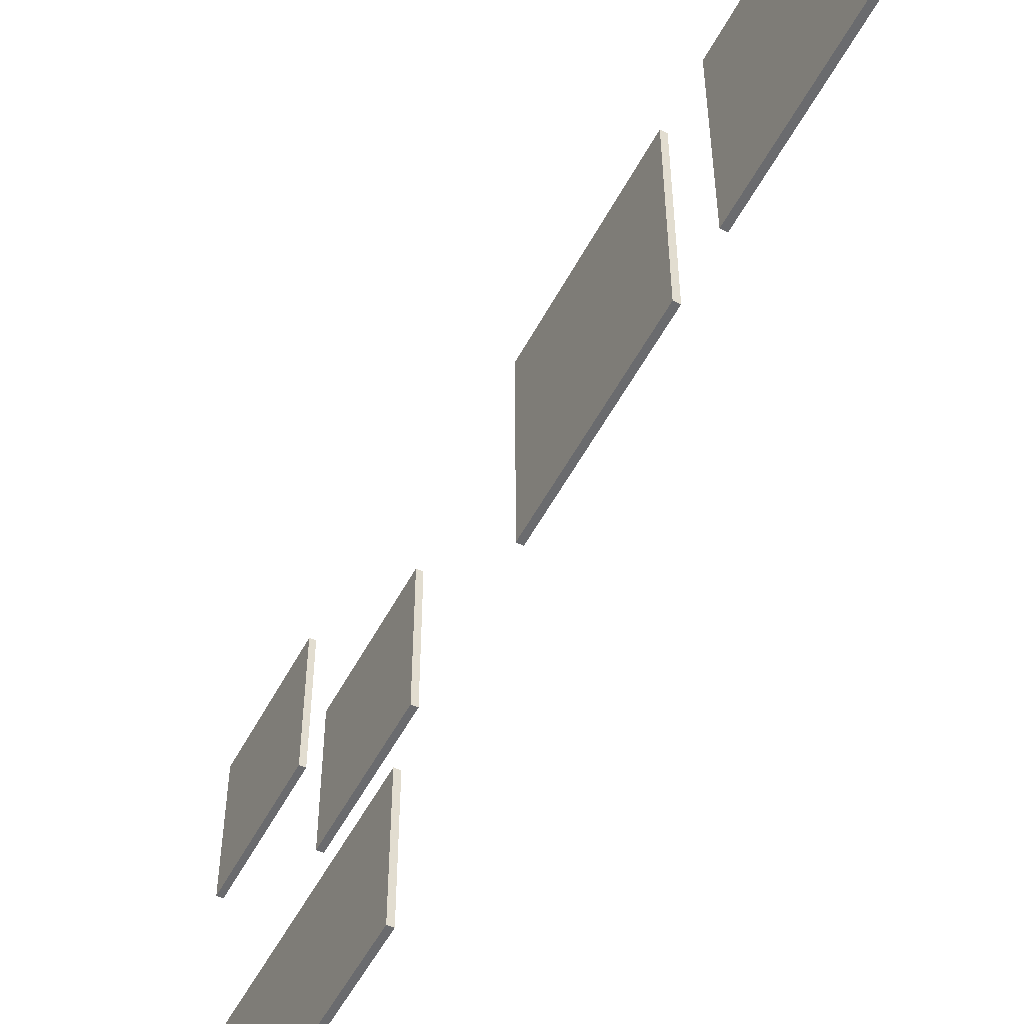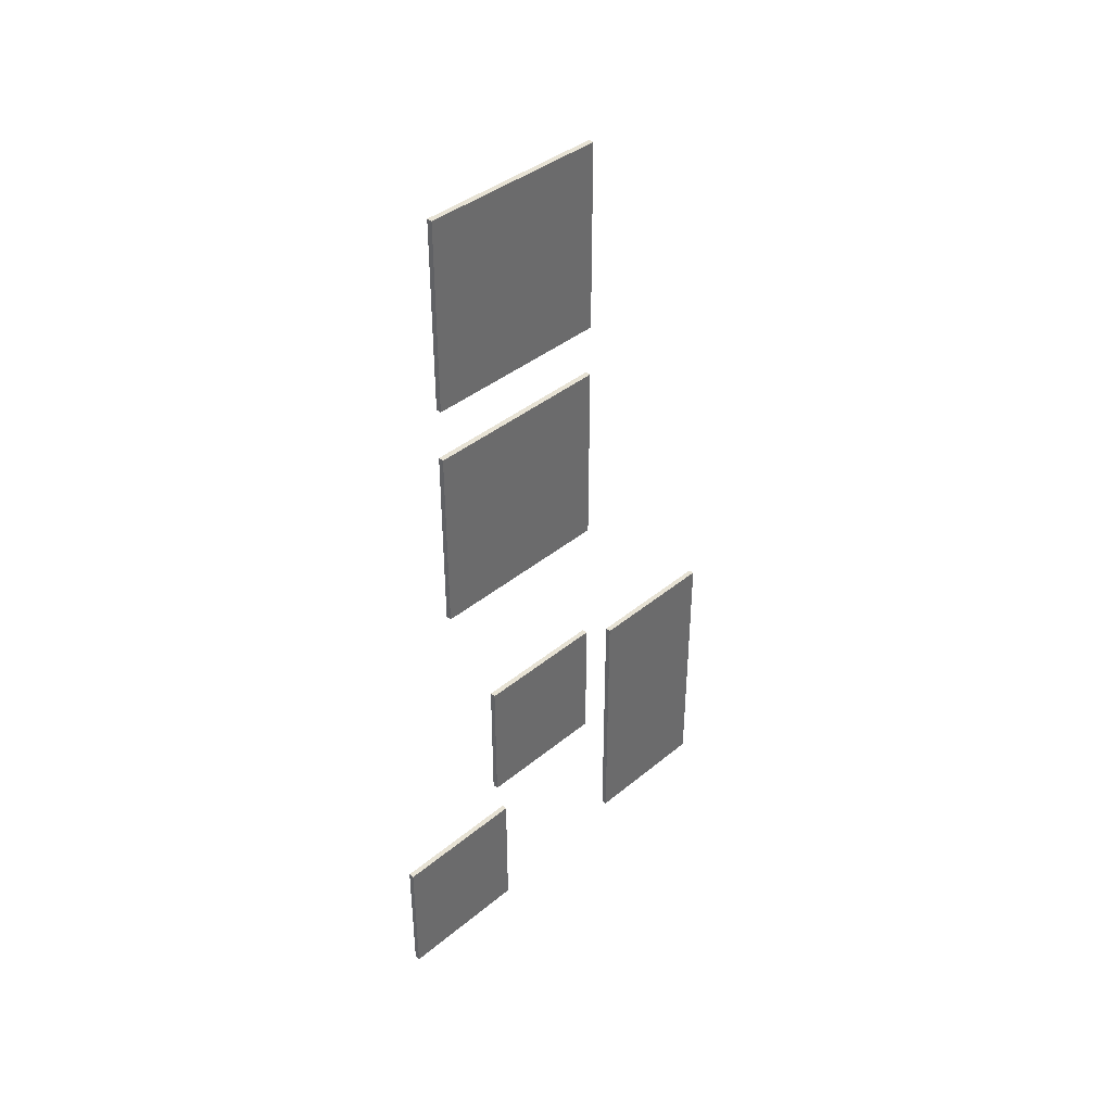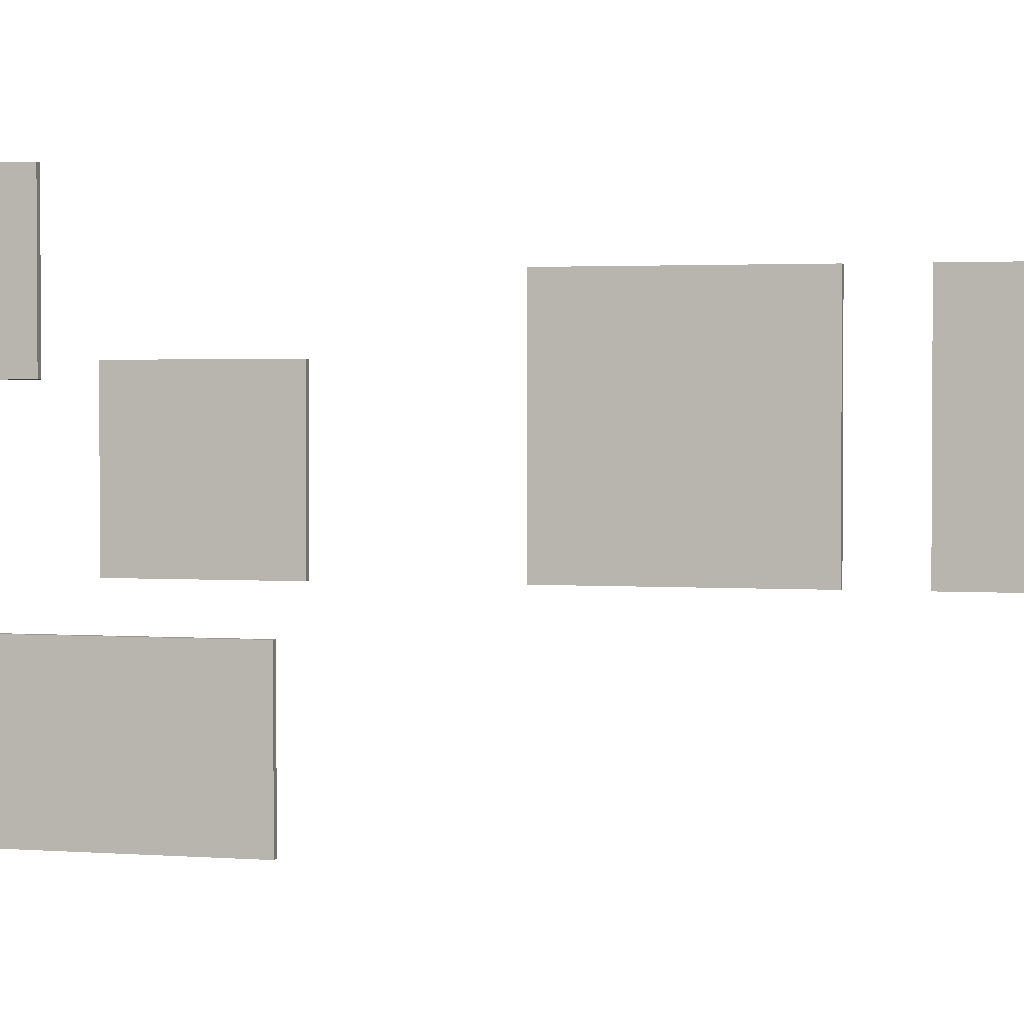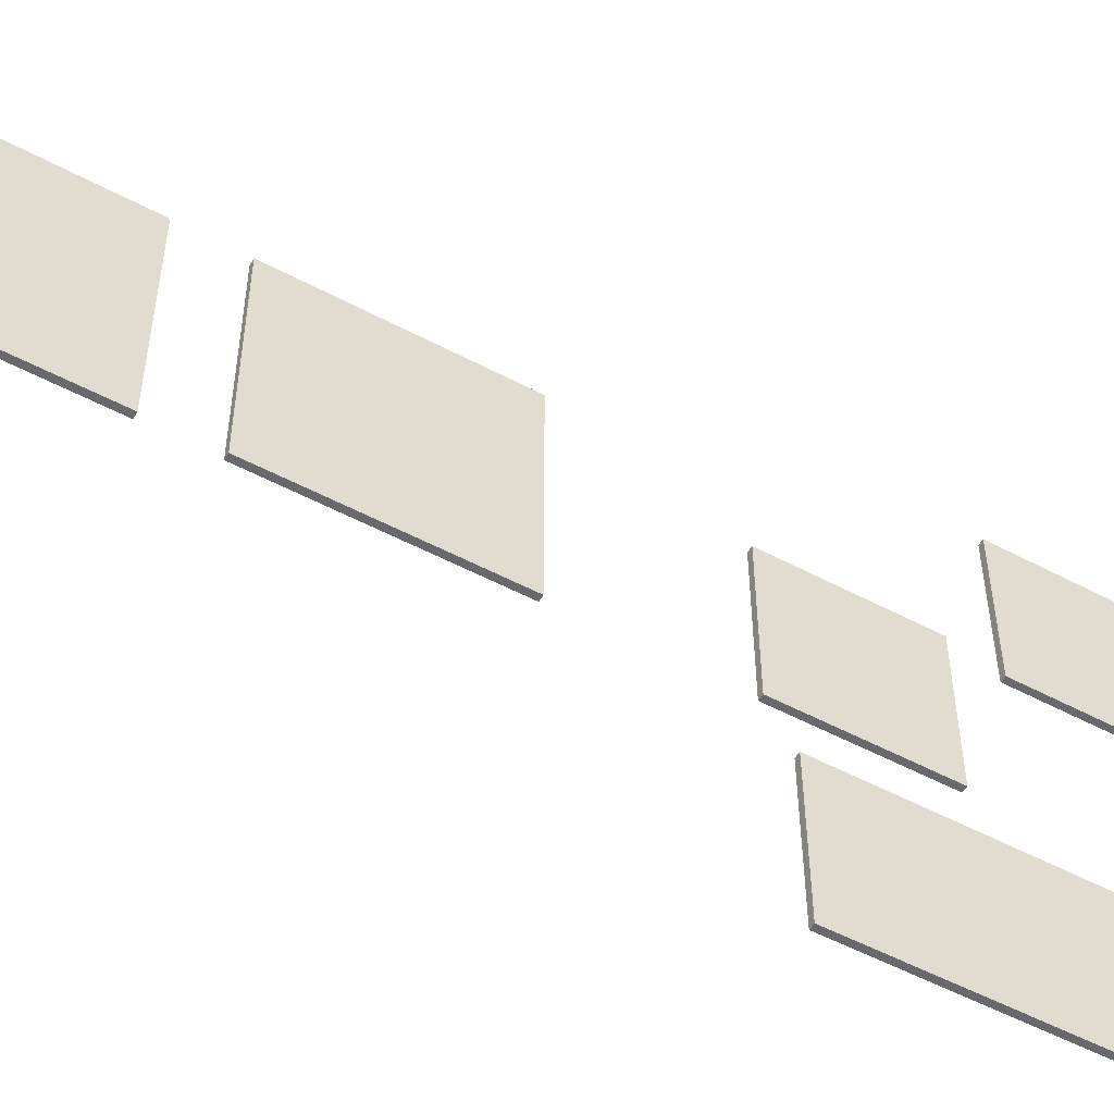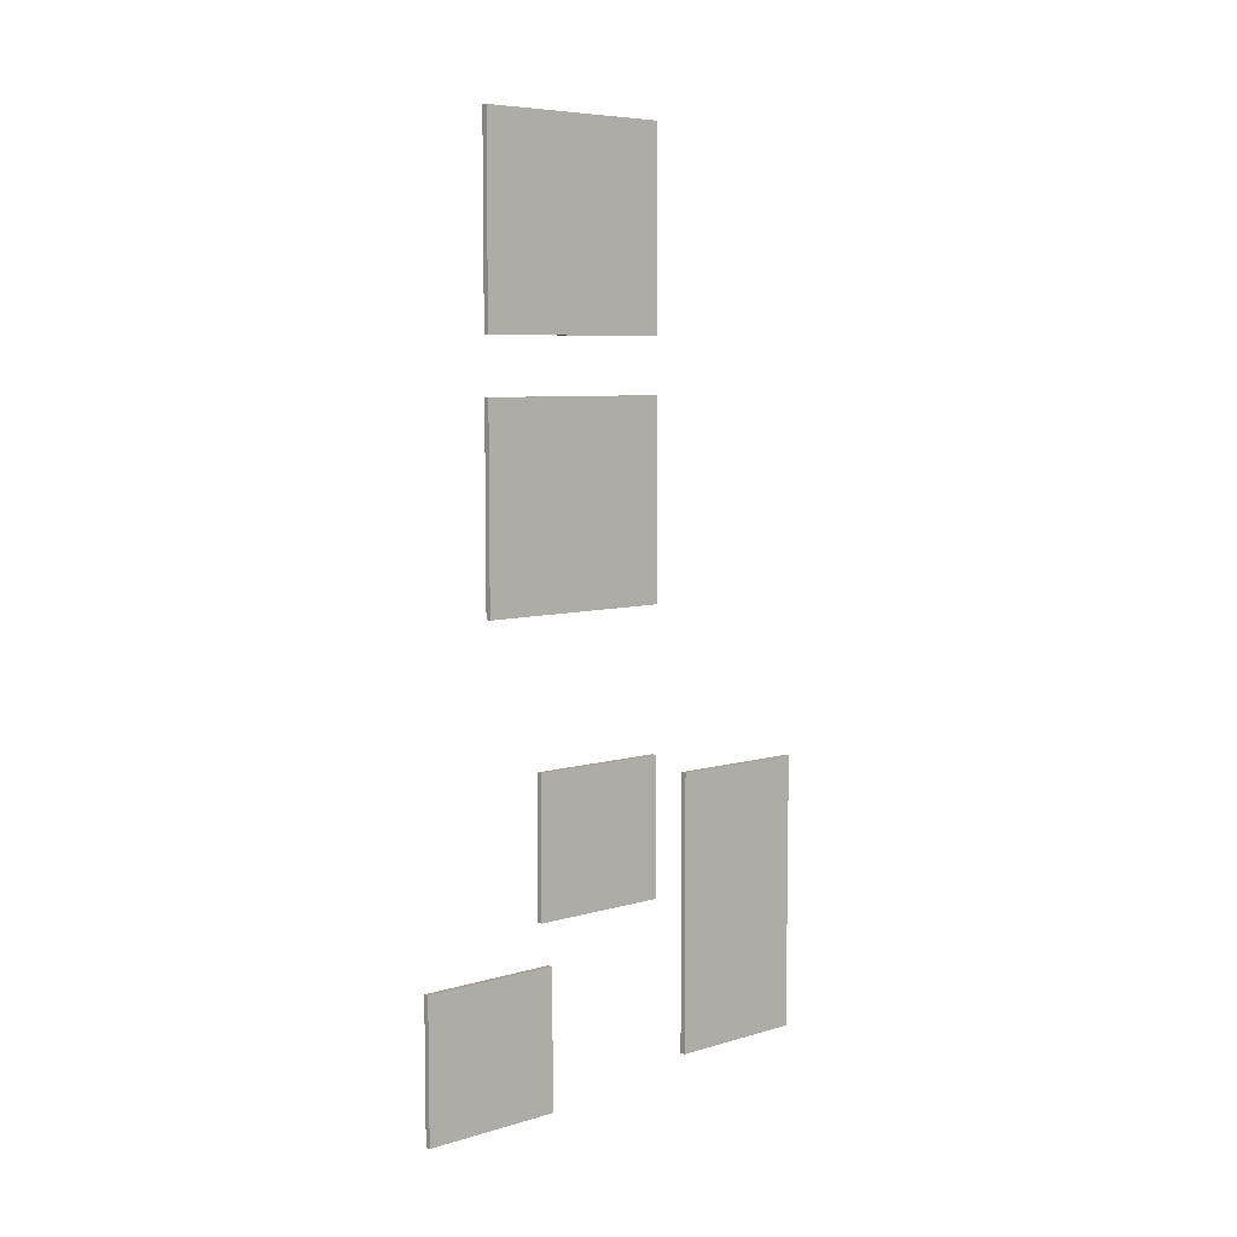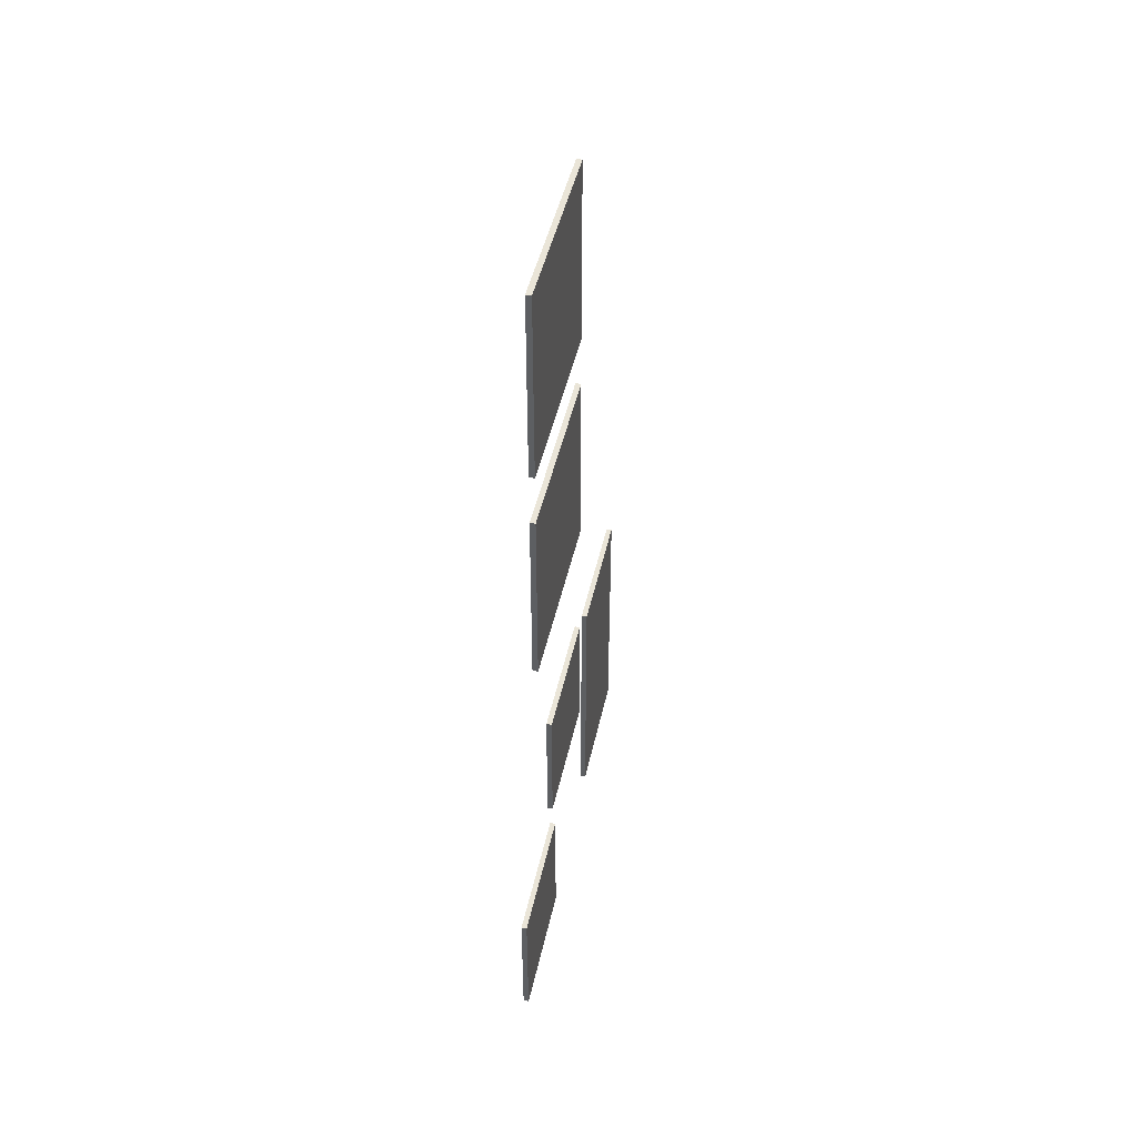
<metadata>
{"format":"obj","ext":"obj","renderer":"f3d","projection":"perspective","resolution":1024,"background":"white","views":[{"elev":-53.3,"azim":-27.3,"up":"+Y"},{"elev":39.9,"azim":-135.5,"up":"+Z"},{"elev":2.1,"azim":-74.4,"up":"+Y"},{"elev":-52.7,"azim":60.2,"up":"+Y"},{"elev":6.9,"azim":-130.4,"up":"+Z"},{"elev":45.3,"azim":-167.9,"up":"+Z"}]}
</metadata>
<code>
v -4.9 5.476 -1.307
v -4.9 6.476 -1.307
v -4.9 5.476 -2.307
v -4.9 6.476 -2.307
v -4.86 5.476 -1.307
v -4.86 6.476 -1.307
v -4.86 5.476 -2.307
v -4.86 6.476 -2.307
v -4.9 4.567 2.428
v -4.9 5.967 2.428
v -4.9 4.567 1.028
v -4.9 5.967 1.028
v -4.86 4.567 2.428
v -4.86 5.967 2.428
v -4.86 4.567 1.028
v -4.86 5.967 1.028
v -4.9 4.567 4.217
v -4.9 5.967 4.217
v -4.9 4.567 2.817
v -4.9 5.967 2.817
v -4.86 4.567 4.217
v -4.86 5.967 4.217
v -4.86 4.567 2.817
v -4.86 5.967 2.817
v -4.9 3.298 -0.1607
v -4.9 4.298 -0.1607
v -4.9 3.298 -2.161
v -4.9 4.298 -2.161
v -4.86 3.298 -0.1607
v -4.86 4.298 -0.1607
v -4.86 3.298 -2.161
v -4.86 4.298 -2.161
v -4.9 4.566 -0.002097
v -4.9 5.566 -0.002097
v -4.9 4.566 -1.002
v -4.9 5.566 -1.002
v -4.86 4.566 -0.002097
v -4.86 5.566 -0.002097
v -4.86 4.566 -1.002
v -4.86 5.566 -1.002
f 2 3 1
f 4 7 3
f 8 5 7
f 6 1 5
f 7 1 3
f 4 6 8
f 10 11 9
f 12 15 11
f 16 13 15
f 14 9 13
f 15 9 11
f 12 14 16
f 18 19 17
f 20 23 19
f 24 21 23
f 22 17 21
f 23 17 19
f 20 22 24
f 26 27 25
f 28 31 27
f 32 29 31
f 30 25 29
f 31 25 27
f 28 30 32
f 34 35 33
f 36 39 35
f 40 37 39
f 38 33 37
f 39 33 35
f 36 38 40
f 2 4 3
f 4 8 7
f 8 6 5
f 6 2 1
f 7 5 1
f 4 2 6
f 10 12 11
f 12 16 15
f 16 14 13
f 14 10 9
f 15 13 9
f 12 10 14
f 18 20 19
f 20 24 23
f 24 22 21
f 22 18 17
f 23 21 17
f 20 18 22
f 26 28 27
f 28 32 31
f 32 30 29
f 30 26 25
f 31 29 25
f 28 26 30
f 34 36 35
f 36 40 39
f 40 38 37
f 38 34 33
f 39 37 33
f 36 34 38

</code>
